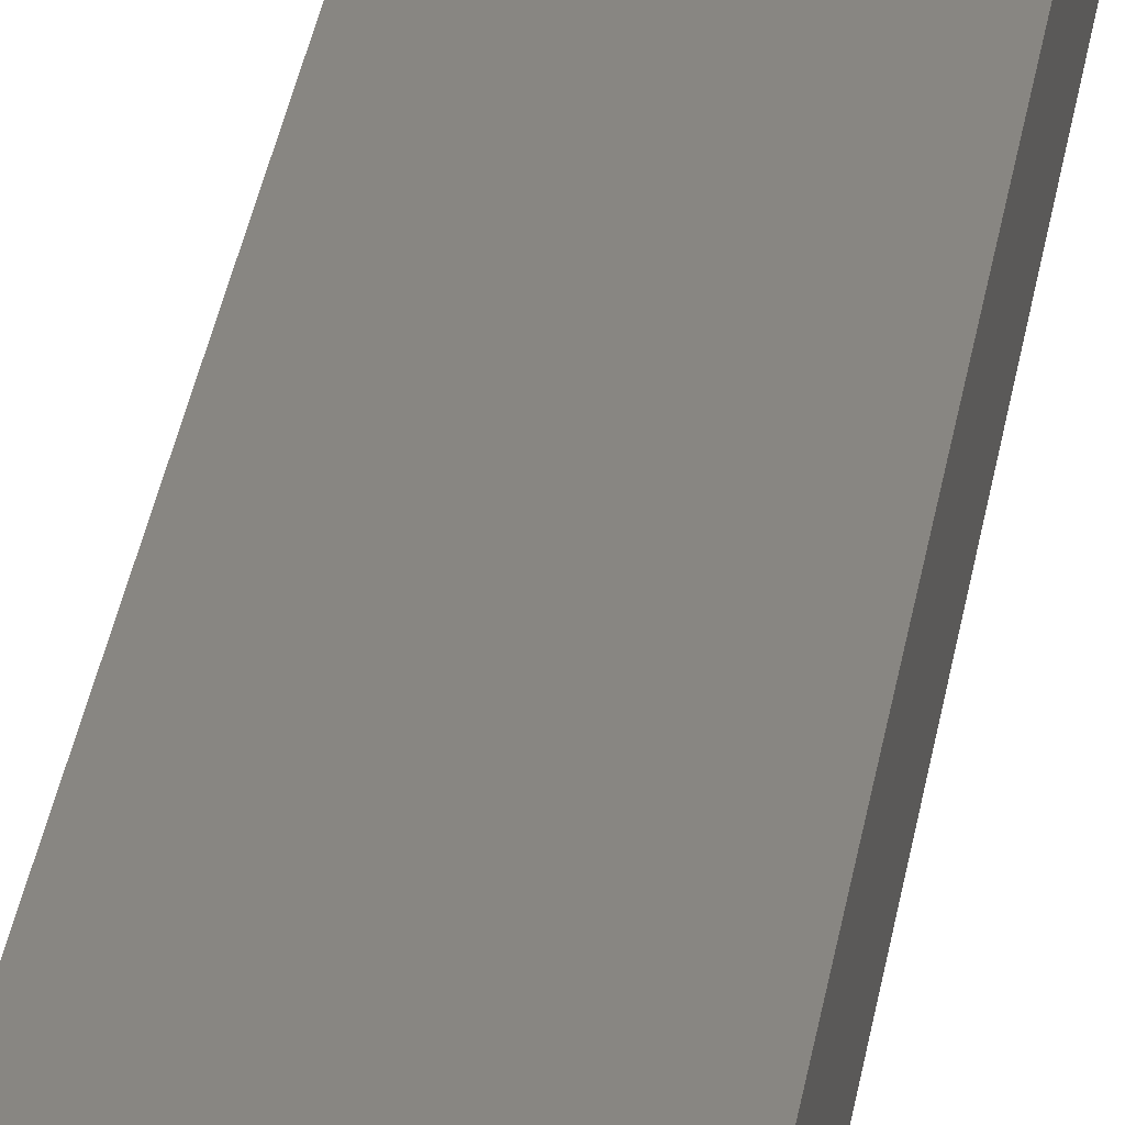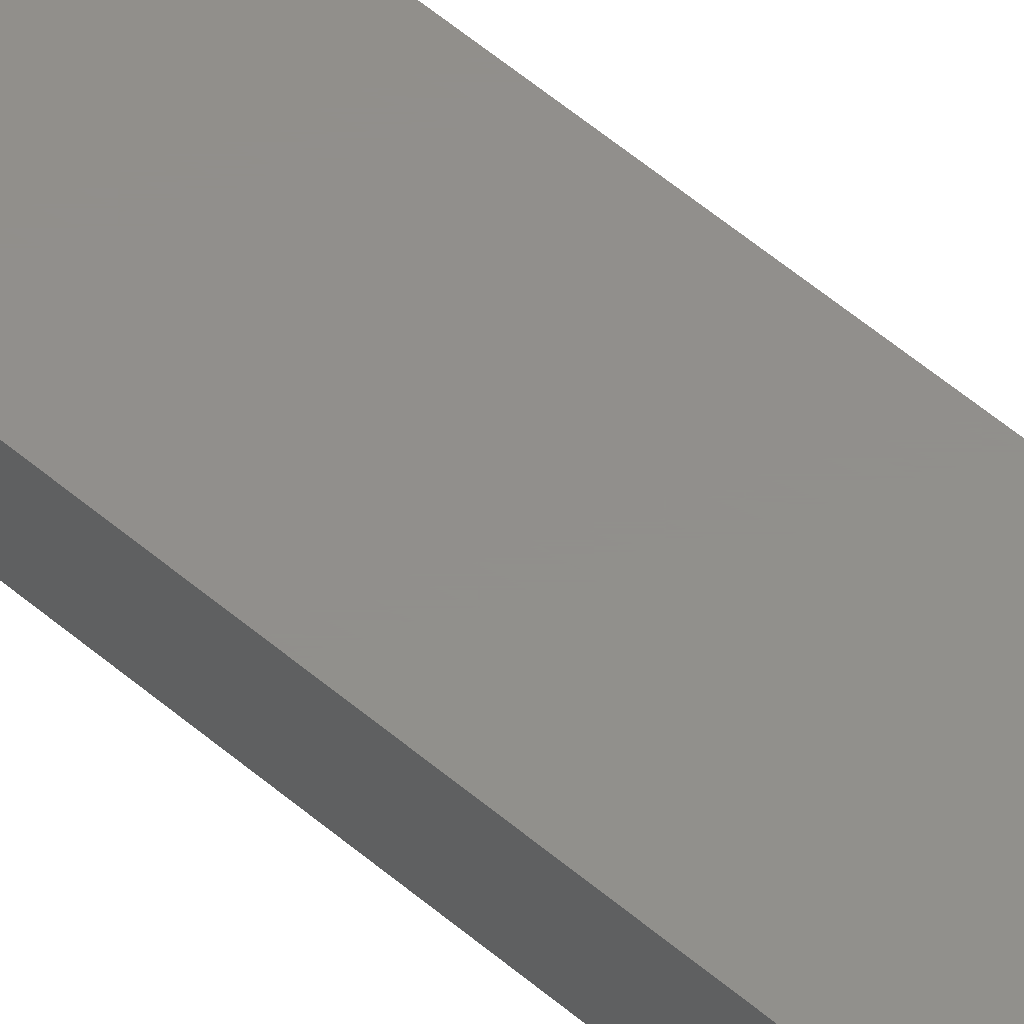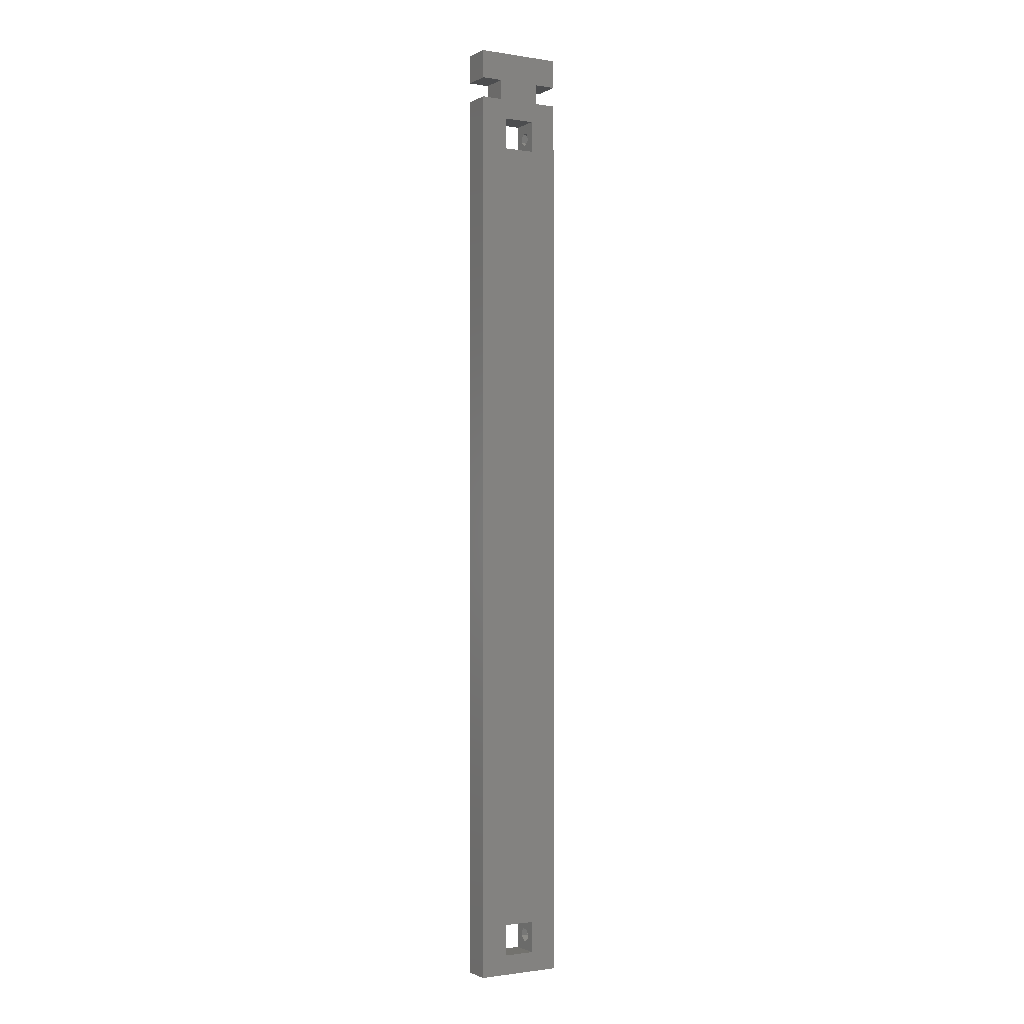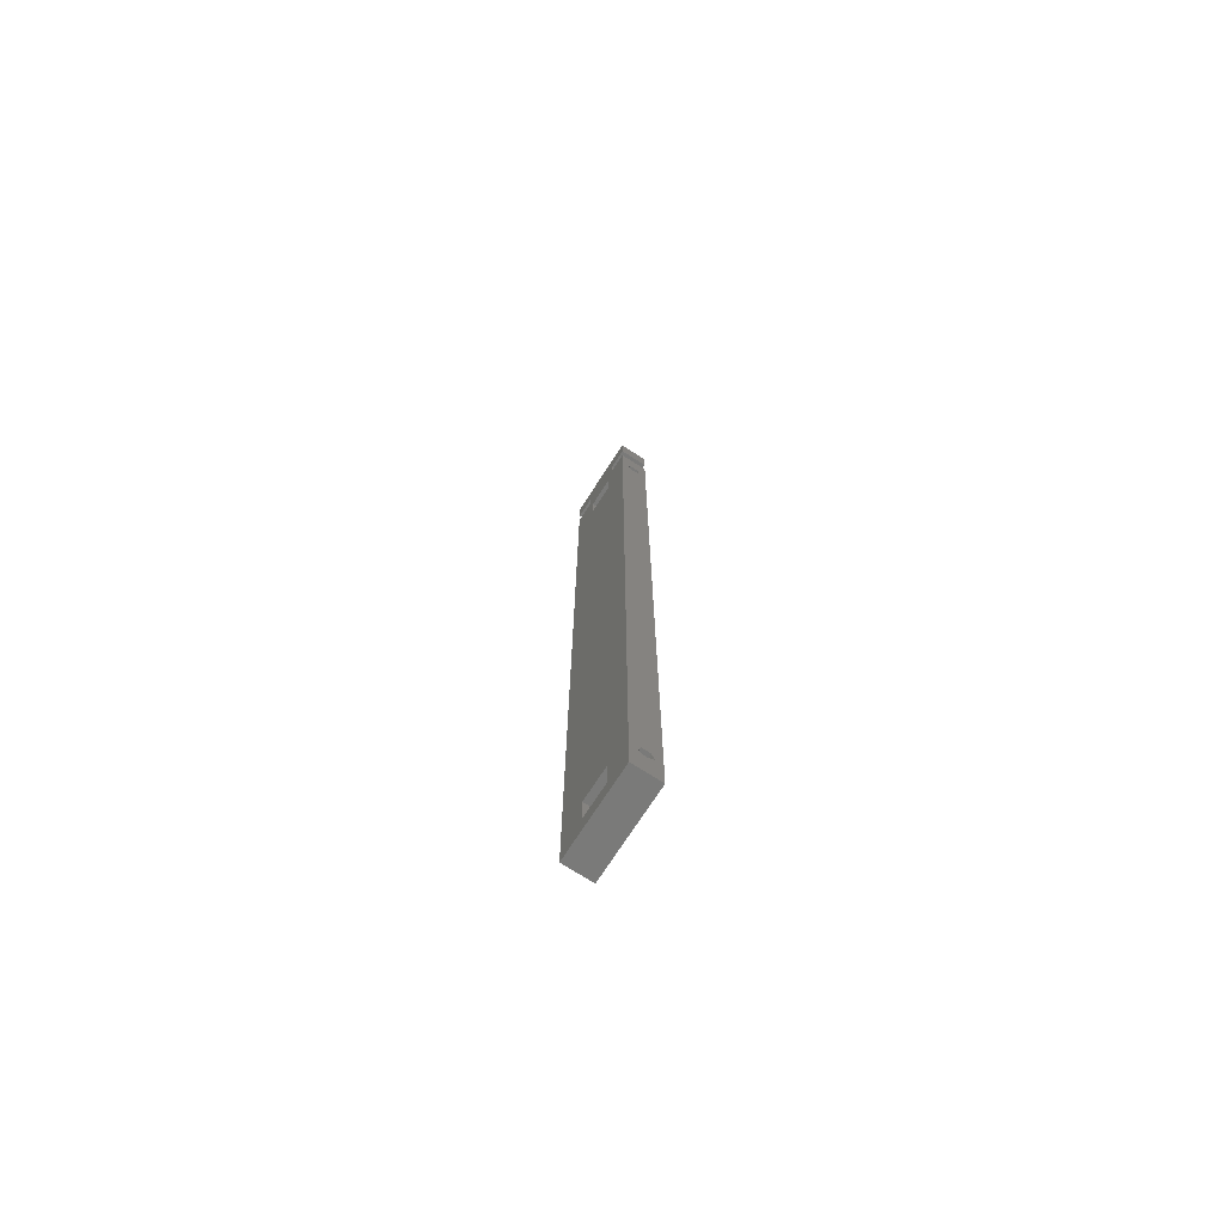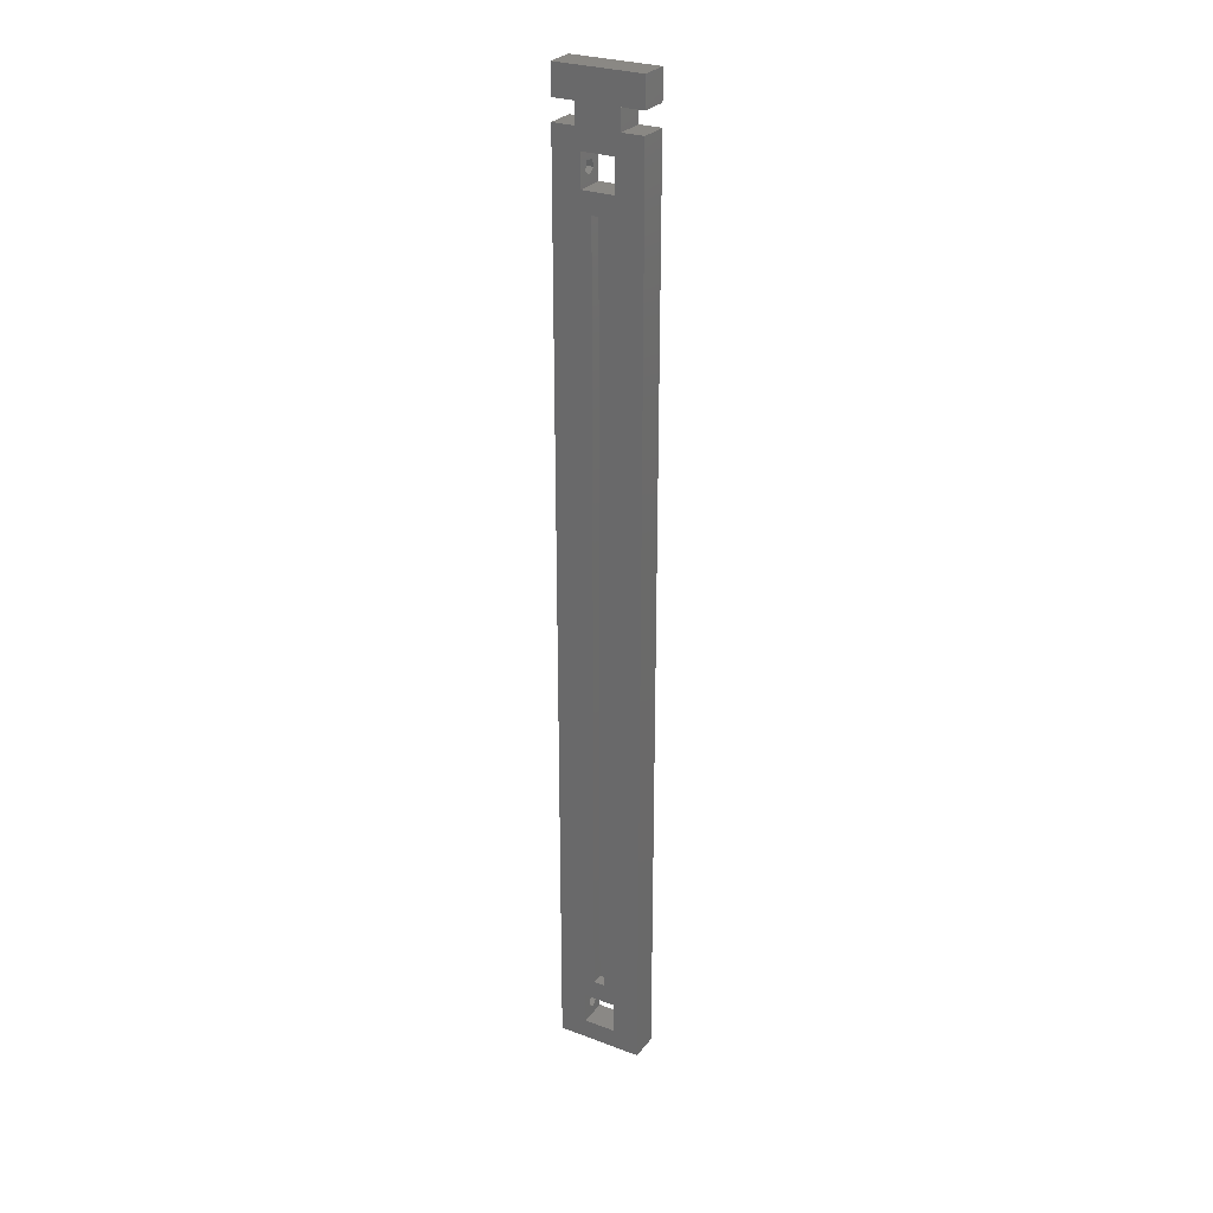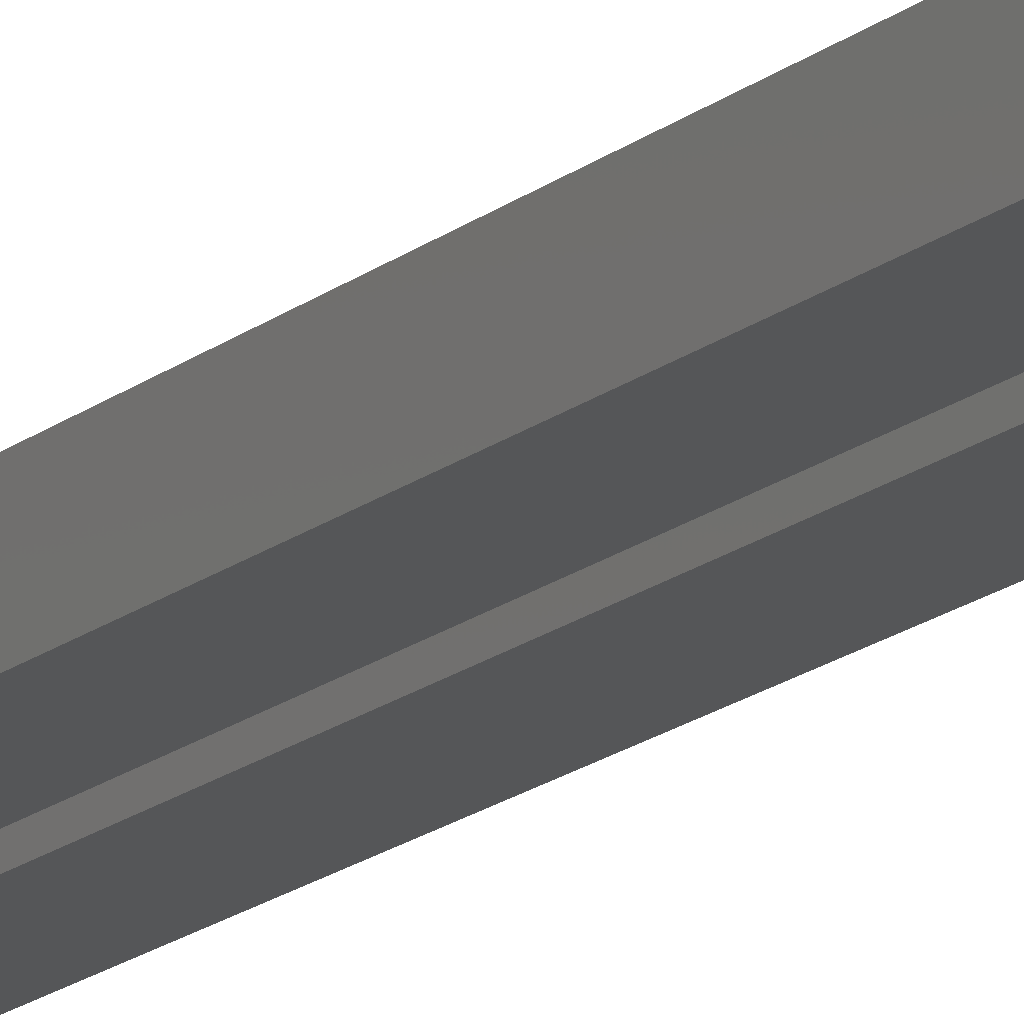
<metadata>
{"format":"stl","ext":"stl","renderer":"f3d","projection":"perspective","resolution":1024,"background":"white","views":[{"elev":23.4,"azim":6.3,"up":"+Y"},{"elev":51.5,"azim":-46.6,"up":"+Y"},{"elev":-1.3,"azim":150.0,"up":"+Z"},{"elev":-73.0,"azim":-122.8,"up":"+Z"},{"elev":27.7,"azim":29.8,"up":"+Z"},{"elev":-15.5,"azim":-30.4,"up":"+Y"}]}
</metadata>
<code>
# stl→obj: 68 verts, 148 faces
v 0 3.235 7.261
v 0 3.689 153.4
v 0 3.689 5.864
v 0 2.5 152.5
v 0 1.765 7.261
v 0 1.311 153.4
v 0 1.311 5.864
v 0 5 0
v 0 2.5 5
v 0 0 0
v 0 5 160
v 0 3.235 154.8
v 0 1.765 154.8
v 0 0 160
v 3.75 0 160
v 3.75 5 160
v 11.25 5 160
v 15 0 160
v 15 5 160
v 11.25 0 160
v 15 5 0
v 15 0 0
v 10.25 5 156.5
v 4.75 5 156.5
v 10.25 5 151
v 10.25 5 9
v 4.75 5 151
v 10.25 5 3.5
v 4.75 5 3.5
v 3.75 5 163.5
v 11.25 5 163.5
v 15 5 168.5
v 15 5 163.5
v 0 5 168.5
v 0 5 163.5
v 4.75 5 9
v 4.75 0 156.5
v 10.25 0 156.5
v 4.75 0 151
v 6.5 0 147.5
v 10.25 0 151
v 4.75 0 9
v 6.5 0 12.5
v 8.5 0 12.5
v 4.75 0 3.5
v 10.25 0 3.5
v 11.25 0 163.5
v 3.75 0 163.5
v 0 0 168.5
v 0 0 163.5
v 15 0 168.5
v 15 0 163.5
v 8.5 0 147.5
v 10.25 0 9
v 6.5 2 12.5
v 6.5 2 147.5
v 8.5 2 147.5
v 8.5 2 12.5
v 4.75 3.689 5.864
v 4.75 3.235 7.261
v 4.75 1.765 7.261
v 4.75 1.311 5.864
v 4.75 2.5 5
v 4.75 3.689 153.4
v 4.75 3.235 154.8
v 4.75 1.765 154.8
v 4.75 1.311 153.4
v 4.75 2.5 152.5
f 1 2 3
f 1 4 2
f 5 4 1
f 6 5 7
f 5 6 4
f 2 8 3
f 8 9 3
f 10 9 8
f 7 10 6
f 9 10 7
f 8 2 11
f 12 11 2
f 13 11 12
f 13 14 11
f 6 14 13
f 14 6 10
f 11 15 16
f 15 11 14
f 17 18 19
f 18 17 20
f 18 21 19
f 21 18 22
f 23 17 19
f 17 23 16
f 24 16 23
f 19 25 23
f 25 26 27
f 19 26 25
f 21 26 19
f 28 21 29
f 26 21 28
f 17 30 31
f 30 17 16
f 31 32 33
f 32 31 34
f 30 34 31
f 34 30 35
f 16 24 11
f 27 11 24
f 36 27 26
f 27 36 11
f 8 36 29
f 36 8 11
f 8 29 21
f 10 21 22
f 21 10 8
f 37 15 14
f 15 37 20
f 38 20 37
f 14 39 37
f 39 40 41
f 42 39 14
f 39 42 40
f 43 42 44
f 40 42 43
f 10 42 14
f 45 10 46
f 42 10 45
f 15 47 48
f 47 15 20
f 48 49 50
f 49 48 51
f 47 51 48
f 51 47 52
f 20 38 18
f 41 18 38
f 53 41 40
f 54 41 53
f 54 53 44
f 54 44 42
f 41 54 18
f 22 54 46
f 54 22 18
f 22 46 10
f 50 34 35
f 34 50 49
f 34 51 32
f 51 34 49
f 51 33 32
f 33 51 52
f 50 30 48
f 30 50 35
f 47 33 52
f 33 47 31
f 15 30 16
f 30 15 48
f 47 17 31
f 17 47 20
f 40 55 56
f 55 40 43
f 40 57 53
f 57 40 56
f 44 57 58
f 57 44 53
f 55 44 58
f 44 55 43
f 55 57 56
f 57 55 58
f 36 59 29
f 36 60 59
f 36 61 60
f 61 42 62
f 42 61 36
f 63 29 59
f 63 45 29
f 62 45 63
f 45 62 42
f 42 26 54
f 26 42 36
f 46 26 28
f 26 46 54
f 29 46 28
f 46 29 45
f 24 64 27
f 24 65 64
f 24 66 65
f 66 37 67
f 37 66 24
f 68 27 64
f 68 39 27
f 67 39 68
f 39 67 37
f 37 23 38
f 23 37 24
f 41 23 25
f 23 41 38
f 27 41 25
f 41 27 39
f 3 63 59
f 63 3 9
f 5 60 61
f 60 5 1
f 3 60 1
f 60 3 59
f 62 5 61
f 5 62 7
f 9 62 63
f 62 9 7
f 2 68 64
f 68 2 4
f 13 65 66
f 65 13 12
f 2 65 12
f 65 2 64
f 67 13 66
f 13 67 6
f 4 67 68
f 67 4 6

</code>
